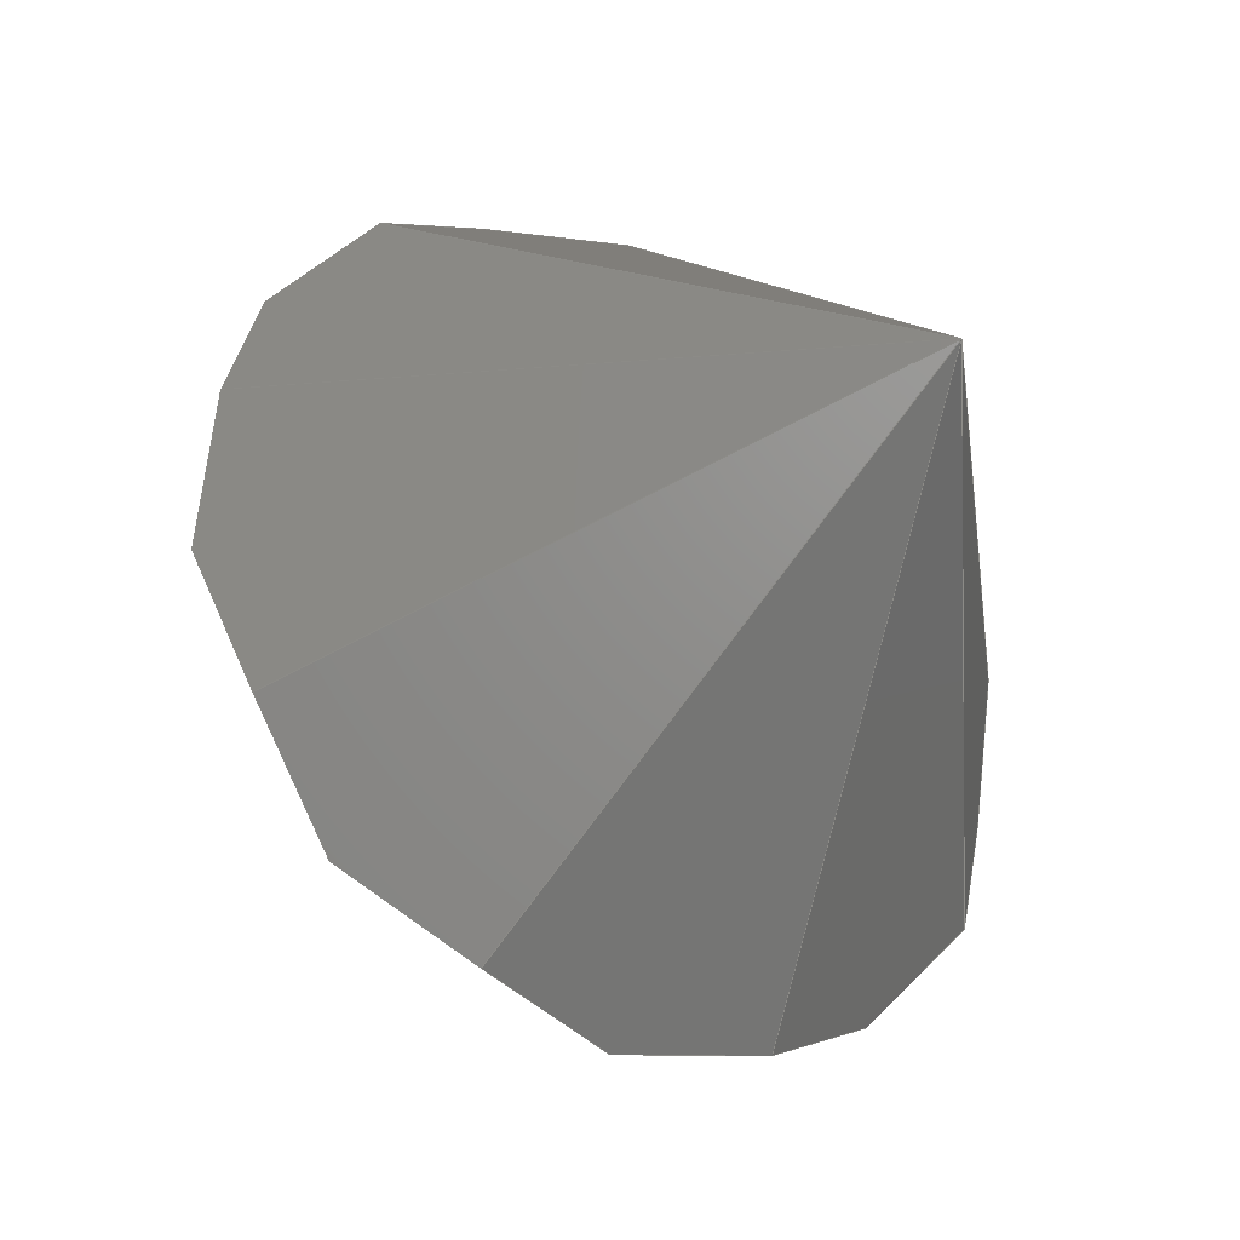
<metadata>
{"format":"step","ext":"step","renderer":"f3d","projection":"perspective","resolution":1024,"background":"white","views":[{"elev":-33.3,"azim":-33.7,"up":"+Y"}]}
</metadata>
<code>
ISO-10303-21;
DATA;
#1=(NAMED_UNIT(*)PLANE_ANGLE_UNIT()SI_UNIT($,.RADIAN.));
#2=PLANE_ANGLE_MEASURE_WITH_UNIT(PLANE_ANGLE_MEASURE(0.01745),#1);
#3=(CONVERSION_BASED_UNIT('DEGREE',#2)NAMED_UNIT(#4)PLANE_ANGLE_UNIT());
#4=DIMENSIONAL_EXPONENTS(0,0,0,0,0,0,0);
#5=(NAMED_UNIT(*)SI_UNIT($,.STERADIAN.)SOLID_ANGLE_UNIT());
#6=(LENGTH_UNIT()NAMED_UNIT(*)SI_UNIT(.MILLI.,.METRE.));
#7=UNCERTAINTY_MEASURE_WITH_UNIT(LENGTH_MEASURE(1e-05),#6,'DISTANCE_ACCURACY_VALUE','Maximum Tolerance applied to model');
#8=(GEOMETRIC_REPRESENTATION_CONTEXT(3)GLOBAL_UNCERTAINTY_ASSIGNED_CONTEXT((#7))GLOBAL_UNIT_ASSIGNED_CONTEXT((#6,#3,#5))REPRESENTATION_CONTEXT('','root'));
#9=CARTESIAN_POINT('',(0,0,0));
#10=DIRECTION('',(0,0,1));
#11=DIRECTION('',(1,0,0));
#12=AXIS2_PLACEMENT_3D('',#9,#10,#11);
#13=CARTESIAN_POINT('',(13.54,-16.83,-6.95));
#14=DIRECTION('',(0.4924,-0.5868,0.6428));
#15=DIRECTION('',(-0,-0.7385,-0.6742));
#16=AXIS2_PLACEMENT_3D('',#13,#14,#15);
#17=PLANE('',#16);
#18=CARTESIAN_POINT('',(3.714,-10.9,5.99));
#19=VERTEX_POINT('',#18);
#20=CARTESIAN_POINT('',(6.979,-9.016,5.209));
#21=VERTEX_POINT('',#20);
#22=CARTESIAN_POINT('',(3.714,-10.9,5.99));
#23=DIRECTION('',(0.8481,0.4896,-0.2027));
#24=VECTOR('',#23,3.851);
#25=LINE('',#22,#24);
#26=EDGE_CURVE('',#19,#21,#25,.T.);
#27=ORIENTED_EDGE('',*,*,#26,.T.);
#28=CARTESIAN_POINT('',(9.403,-6.128,5.99));
#29=VERTEX_POINT('',#28);
#30=CARTESIAN_POINT('',(6.979,-9.016,5.209));
#31=DIRECTION('',(0.6295,0.7501,0.2027));
#32=VECTOR('',#31,3.851);
#33=LINE('',#30,#32);
#34=EDGE_CURVE('',#21,#29,#33,.T.);
#35=ORIENTED_EDGE('',*,*,#34,.T.);
#36=CARTESIAN_POINT('',(-0,-0.6987,18.15));
#37=VERTEX_POINT('',#36);
#38=CARTESIAN_POINT('',(-0,-0.6987,18.15));
#39=DIRECTION('',(0.5768,-0.333,-0.7459));
#40=VECTOR('',#39,16.3);
#41=LINE('',#38,#40);
#42=EDGE_CURVE('',#37,#29,#41,.T.);
#43=ORIENTED_EDGE('',*,*,#42,.F.);
#44=CARTESIAN_POINT('',(0,-0.6987,18.15));
#45=DIRECTION('',(0.2278,-0.6259,-0.7459));
#46=VECTOR('',#45,16.3);
#47=LINE('',#44,#46);
#48=EDGE_CURVE('',#37,#19,#47,.T.);
#49=ORIENTED_EDGE('',*,*,#48,.T.);
#50=EDGE_LOOP('',(#27,#35,#43,#49));
#51=FACE_BOUND('',#50,.T.);
#52=ADVANCED_FACE('',(#51),#17,.T.);
#53=CARTESIAN_POINT('',(20.74,-4.356,-6.95));
#54=DIRECTION('',(0.7544,-0.133,0.6428));
#55=DIRECTION('',(0.6486,-0,-0.7612));
#56=AXIS2_PLACEMENT_3D('',#53,#54,#55);
#57=PLANE('',#56);
#58=CARTESIAN_POINT('',(10.69,-2.584,5.209));
#59=VERTEX_POINT('',#58);
#60=CARTESIAN_POINT('',(9.403,-6.128,5.99));
#61=DIRECTION('',(0.3349,0.9202,-0.2027));
#62=VECTOR('',#61,3.851);
#63=LINE('',#60,#62);
#64=EDGE_CURVE('',#29,#59,#63,.T.);
#65=ORIENTED_EDGE('',*,*,#64,.T.);
#66=CARTESIAN_POINT('',(10.69,1.187,5.99));
#67=VERTEX_POINT('',#66);
#68=CARTESIAN_POINT('',(10.69,-2.584,5.209));
#69=DIRECTION('',(-0,0.9793,0.2027));
#70=VECTOR('',#69,3.851);
#71=LINE('',#68,#70);
#72=EDGE_CURVE('',#59,#67,#71,.T.);
#73=ORIENTED_EDGE('',*,*,#72,.T.);
#74=CARTESIAN_POINT('',(-0,-0.6987,18.15));
#75=DIRECTION('',(0.6559,0.1157,-0.7459));
#76=VECTOR('',#75,16.3);
#77=LINE('',#74,#76);
#78=EDGE_CURVE('',#37,#67,#77,.T.);
#79=ORIENTED_EDGE('',*,*,#78,.F.);
#80=ORIENTED_EDGE('',*,*,#42,.T.);
#81=EDGE_LOOP('',(#65,#73,#79,#80));
#82=FACE_BOUND('',#81,.T.);
#83=ADVANCED_FACE('',(#82),#57,.T.);
#84=CARTESIAN_POINT('',(18.24,9.832,-6.95));
#85=DIRECTION('',(0.6634,0.383,0.6428));
#86=DIRECTION('',(0.6959,-0,-0.7182));
#87=AXIS2_PLACEMENT_3D('',#84,#85,#86);
#88=PLANE('',#87);
#89=CARTESIAN_POINT('',(9.403,4.73,5.209));
#90=VERTEX_POINT('',#89);
#91=CARTESIAN_POINT('',(10.69,1.187,5.99));
#92=DIRECTION('',(-0.3349,0.9202,-0.2027));
#93=VECTOR('',#92,3.851);
#94=LINE('',#91,#93);
#95=EDGE_CURVE('',#67,#90,#94,.T.);
#96=ORIENTED_EDGE('',*,*,#95,.T.);
#97=CARTESIAN_POINT('',(6.979,7.619,5.99));
#98=VERTEX_POINT('',#97);
#99=CARTESIAN_POINT('',(9.403,4.73,5.209));
#100=DIRECTION('',(-0.6295,0.7501,0.2027));
#101=VECTOR('',#100,3.851);
#102=LINE('',#99,#101);
#103=EDGE_CURVE('',#90,#98,#102,.T.);
#104=ORIENTED_EDGE('',*,*,#103,.T.);
#105=CARTESIAN_POINT('',(-0,-0.6987,18.15));
#106=DIRECTION('',(0.4281,0.5102,-0.7459));
#107=VECTOR('',#106,16.3);
#108=LINE('',#105,#107);
#109=EDGE_CURVE('',#37,#98,#108,.T.);
#110=ORIENTED_EDGE('',*,*,#109,.F.);
#111=ORIENTED_EDGE('',*,*,#78,.T.);
#112=EDGE_LOOP('',(#96,#104,#110,#111));
#113=FACE_BOUND('',#112,.T.);
#114=ADVANCED_FACE('',(#113),#88,.T.);
#115=CARTESIAN_POINT('',(7.203,19.09,-6.95));
#116=DIRECTION('',(0.262,0.7198,0.6428));
#117=DIRECTION('',(0,-0.6661,0.7459));
#118=AXIS2_PLACEMENT_3D('',#115,#116,#117);
#119=PLANE('',#118);
#120=CARTESIAN_POINT('',(3.714,9.504,5.209));
#121=VERTEX_POINT('',#120);
#122=CARTESIAN_POINT('',(6.979,7.619,5.99));
#123=DIRECTION('',(-0.8481,0.4896,-0.2027));
#124=VECTOR('',#123,3.851);
#125=LINE('',#122,#124);
#126=EDGE_CURVE('',#98,#121,#125,.T.);
#127=ORIENTED_EDGE('',*,*,#126,.T.);
#128=CARTESIAN_POINT('',(-0,10.16,5.99));
#129=VERTEX_POINT('',#128);
#130=CARTESIAN_POINT('',(3.714,9.504,5.209));
#131=DIRECTION('',(-0.9644,0.17,0.2027));
#132=VECTOR('',#131,3.851);
#133=LINE('',#130,#132);
#134=EDGE_CURVE('',#121,#129,#133,.T.);
#135=ORIENTED_EDGE('',*,*,#134,.T.);
#136=CARTESIAN_POINT('',(-0,-0.6987,18.15));
#137=DIRECTION('',(0,0.6661,-0.7459));
#138=VECTOR('',#137,16.3);
#139=LINE('',#136,#138);
#140=EDGE_CURVE('',#37,#129,#139,.T.);
#141=ORIENTED_EDGE('',*,*,#140,.F.);
#142=ORIENTED_EDGE('',*,*,#109,.T.);
#143=EDGE_LOOP('',(#127,#135,#141,#142));
#144=FACE_BOUND('',#143,.T.);
#145=ADVANCED_FACE('',(#144),#119,.T.);
#146=CARTESIAN_POINT('',(-7.203,19.09,-6.95));
#147=DIRECTION('',(-0.262,0.7198,0.6428));
#148=DIRECTION('',(0,-0.6661,0.7459));
#149=AXIS2_PLACEMENT_3D('',#146,#147,#148);
#150=PLANE('',#149);
#151=CARTESIAN_POINT('',(-3.714,9.504,5.209));
#152=VERTEX_POINT('',#151);
#153=CARTESIAN_POINT('',(0,10.16,5.99));
#154=DIRECTION('',(-0.9644,-0.17,-0.2027));
#155=VECTOR('',#154,3.851);
#156=LINE('',#153,#155);
#157=EDGE_CURVE('',#129,#152,#156,.T.);
#158=ORIENTED_EDGE('',*,*,#157,.T.);
#159=CARTESIAN_POINT('',(-6.979,7.619,5.99));
#160=VERTEX_POINT('',#159);
#161=CARTESIAN_POINT('',(-3.714,9.504,5.209));
#162=DIRECTION('',(-0.8481,-0.4896,0.2027));
#163=VECTOR('',#162,3.851);
#164=LINE('',#161,#163);
#165=EDGE_CURVE('',#152,#160,#164,.T.);
#166=ORIENTED_EDGE('',*,*,#165,.T.);
#167=CARTESIAN_POINT('',(0,-0.6987,18.15));
#168=DIRECTION('',(-0.4281,0.5102,-0.7459));
#169=VECTOR('',#168,16.3);
#170=LINE('',#167,#169);
#171=EDGE_CURVE('',#37,#160,#170,.T.);
#172=ORIENTED_EDGE('',*,*,#171,.F.);
#173=ORIENTED_EDGE('',*,*,#140,.T.);
#174=EDGE_LOOP('',(#158,#166,#172,#173));
#175=FACE_BOUND('',#174,.T.);
#176=ADVANCED_FACE('',(#175),#150,.T.);
#177=CARTESIAN_POINT('',(-18.24,9.832,-6.95));
#178=DIRECTION('',(-0.6634,0.383,0.6428));
#179=DIRECTION('',(0.6959,-0,0.7182));
#180=AXIS2_PLACEMENT_3D('',#177,#178,#179);
#181=PLANE('',#180);
#182=CARTESIAN_POINT('',(-9.403,4.73,5.209));
#183=VERTEX_POINT('',#182);
#184=CARTESIAN_POINT('',(-6.979,7.619,5.99));
#185=DIRECTION('',(-0.6295,-0.7501,-0.2027));
#186=VECTOR('',#185,3.851);
#187=LINE('',#184,#186);
#188=EDGE_CURVE('',#160,#183,#187,.T.);
#189=ORIENTED_EDGE('',*,*,#188,.T.);
#190=CARTESIAN_POINT('',(-10.69,1.187,5.99));
#191=VERTEX_POINT('',#190);
#192=CARTESIAN_POINT('',(-9.403,4.73,5.209));
#193=DIRECTION('',(-0.3349,-0.9202,0.2027));
#194=VECTOR('',#193,3.851);
#195=LINE('',#192,#194);
#196=EDGE_CURVE('',#183,#191,#195,.T.);
#197=ORIENTED_EDGE('',*,*,#196,.T.);
#198=CARTESIAN_POINT('',(0,-0.6987,18.15));
#199=DIRECTION('',(-0.6559,0.1157,-0.7459));
#200=VECTOR('',#199,16.3);
#201=LINE('',#198,#200);
#202=EDGE_CURVE('',#37,#191,#201,.T.);
#203=ORIENTED_EDGE('',*,*,#202,.F.);
#204=ORIENTED_EDGE('',*,*,#171,.T.);
#205=EDGE_LOOP('',(#189,#197,#203,#204));
#206=FACE_BOUND('',#205,.T.);
#207=ADVANCED_FACE('',(#206),#181,.T.);
#208=CARTESIAN_POINT('',(-20.74,-4.356,-6.95));
#209=DIRECTION('',(-0.7544,-0.133,0.6428));
#210=DIRECTION('',(0.6486,0,0.7612));
#211=AXIS2_PLACEMENT_3D('',#208,#209,#210);
#212=PLANE('',#211);
#213=CARTESIAN_POINT('',(-10.69,-2.584,5.209));
#214=VERTEX_POINT('',#213);
#215=CARTESIAN_POINT('',(-10.69,1.187,5.99));
#216=DIRECTION('',(0,-0.9793,-0.2027));
#217=VECTOR('',#216,3.851);
#218=LINE('',#215,#217);
#219=EDGE_CURVE('',#191,#214,#218,.T.);
#220=ORIENTED_EDGE('',*,*,#219,.T.);
#221=CARTESIAN_POINT('',(-9.403,-6.128,5.99));
#222=VERTEX_POINT('',#221);
#223=CARTESIAN_POINT('',(-10.69,-2.584,5.209));
#224=DIRECTION('',(0.3349,-0.9202,0.2027));
#225=VECTOR('',#224,3.851);
#226=LINE('',#223,#225);
#227=EDGE_CURVE('',#214,#222,#226,.T.);
#228=ORIENTED_EDGE('',*,*,#227,.T.);
#229=CARTESIAN_POINT('',(0,-0.6987,18.15));
#230=DIRECTION('',(-0.5768,-0.333,-0.7459));
#231=VECTOR('',#230,16.3);
#232=LINE('',#229,#231);
#233=EDGE_CURVE('',#37,#222,#232,.T.);
#234=ORIENTED_EDGE('',*,*,#233,.F.);
#235=ORIENTED_EDGE('',*,*,#202,.T.);
#236=EDGE_LOOP('',(#220,#228,#234,#235));
#237=FACE_BOUND('',#236,.T.);
#238=ADVANCED_FACE('',(#237),#212,.T.);
#239=CARTESIAN_POINT('',(-13.54,-16.83,-6.95));
#240=DIRECTION('',(-0.4924,-0.5868,0.6428));
#241=DIRECTION('',(0,-0.7385,-0.6742));
#242=AXIS2_PLACEMENT_3D('',#239,#240,#241);
#243=PLANE('',#242);
#244=ORIENTED_EDGE('',*,*,#233,.T.);
#245=CARTESIAN_POINT('',(-6.979,-9.016,5.209));
#246=VERTEX_POINT('',#245);
#247=CARTESIAN_POINT('',(-9.403,-6.128,5.99));
#248=DIRECTION('',(0.6295,-0.7501,-0.2027));
#249=VECTOR('',#248,3.851);
#250=LINE('',#247,#249);
#251=EDGE_CURVE('',#222,#246,#250,.T.);
#252=ORIENTED_EDGE('',*,*,#251,.T.);
#253=CARTESIAN_POINT('',(-3.714,-10.9,5.99));
#254=VERTEX_POINT('',#253);
#255=CARTESIAN_POINT('',(-6.979,-9.016,5.209));
#256=DIRECTION('',(0.8481,-0.4896,0.2027));
#257=VECTOR('',#256,3.851);
#258=LINE('',#255,#257);
#259=EDGE_CURVE('',#246,#254,#258,.T.);
#260=ORIENTED_EDGE('',*,*,#259,.T.);
#261=CARTESIAN_POINT('',(0,-0.6987,18.15));
#262=DIRECTION('',(-0.2278,-0.6259,-0.7459));
#263=VECTOR('',#262,16.3);
#264=LINE('',#261,#263);
#265=EDGE_CURVE('',#37,#254,#264,.T.);
#266=ORIENTED_EDGE('',*,*,#265,.F.);
#267=EDGE_LOOP('',(#244,#252,#260,#266));
#268=FACE_BOUND('',#267,.T.);
#269=ADVANCED_FACE('',(#268),#243,.T.);
#270=CARTESIAN_POINT('',(-0,-21.76,-6.95));
#271=DIRECTION('',(0,-0.766,0.6428));
#272=DIRECTION('',(0,-0.6428,-0.766));
#273=AXIS2_PLACEMENT_3D('',#270,#271,#272);
#274=PLANE('',#273);
#275=CARTESIAN_POINT('',(0,-11.56,5.209));
#276=VERTEX_POINT('',#275);
#277=CARTESIAN_POINT('',(-3.714,-10.9,5.99));
#278=DIRECTION('',(0.9644,-0.17,-0.2027));
#279=VECTOR('',#278,3.851);
#280=LINE('',#277,#279);
#281=EDGE_CURVE('',#254,#276,#280,.T.);
#282=ORIENTED_EDGE('',*,*,#281,.T.);
#283=CARTESIAN_POINT('',(0,-11.56,5.209));
#284=DIRECTION('',(0.9644,0.17,0.2027));
#285=VECTOR('',#284,3.851);
#286=LINE('',#283,#285);
#287=EDGE_CURVE('',#276,#19,#286,.T.);
#288=ORIENTED_EDGE('',*,*,#287,.T.);
#289=ORIENTED_EDGE('',*,*,#48,.F.);
#290=ORIENTED_EDGE('',*,*,#265,.T.);
#291=EDGE_LOOP('',(#282,#288,#289,#290));
#292=FACE_BOUND('',#291,.T.);
#293=ADVANCED_FACE('',(#292),#274,.T.);
#294=CARTESIAN_POINT('',(18.24,-11.23,18.15));
#295=DIRECTION('',(0.6634,-0.383,-0.6428));
#296=DIRECTION('',(-0.6094,0.2218,-0.7612));
#297=AXIS2_PLACEMENT_3D('',#294,#295,#296);
#298=PLANE('',#297);
#299=ORIENTED_EDGE('',*,*,#34,.F.);
#300=CARTESIAN_POINT('',(0,-0.6987,-6.95));
#301=VERTEX_POINT('',#300);
#302=CARTESIAN_POINT('',(-0,-0.6987,-6.95));
#303=DIRECTION('',(0.4281,-0.5102,0.7459));
#304=VECTOR('',#303,16.3);
#305=LINE('',#302,#304);
#306=EDGE_CURVE('',#301,#21,#305,.T.);
#307=ORIENTED_EDGE('',*,*,#306,.F.);
#308=CARTESIAN_POINT('',(0,-0.6987,-6.95));
#309=DIRECTION('',(0.6559,-0.1157,0.7459));
#310=VECTOR('',#309,16.3);
#311=LINE('',#308,#310);
#312=EDGE_CURVE('',#301,#59,#311,.T.);
#313=ORIENTED_EDGE('',*,*,#312,.T.);
#314=ORIENTED_EDGE('',*,*,#64,.F.);
#315=EDGE_LOOP('',(#299,#307,#313,#314));
#316=FACE_BOUND('',#315,.T.);
#317=ADVANCED_FACE('',(#316),#298,.T.);
#318=CARTESIAN_POINT('',(13.54,15.43,18.15));
#319=DIRECTION('',(0.4924,0.5868,-0.6428));
#320=DIRECTION('',(-0.2278,-0.6259,-0.7459));
#321=AXIS2_PLACEMENT_3D('',#318,#319,#320);
#322=PLANE('',#321);
#323=ORIENTED_EDGE('',*,*,#103,.F.);
#324=CARTESIAN_POINT('',(0,-0.6987,-6.95));
#325=DIRECTION('',(0.5768,0.333,0.7459));
#326=VECTOR('',#325,16.3);
#327=LINE('',#324,#326);
#328=EDGE_CURVE('',#301,#90,#327,.T.);
#329=ORIENTED_EDGE('',*,*,#328,.F.);
#330=CARTESIAN_POINT('',(0,-0.6987,-6.95));
#331=DIRECTION('',(0.2278,0.6259,0.7459));
#332=VECTOR('',#331,16.3);
#333=LINE('',#330,#332);
#334=EDGE_CURVE('',#301,#121,#333,.T.);
#335=ORIENTED_EDGE('',*,*,#334,.T.);
#336=ORIENTED_EDGE('',*,*,#126,.F.);
#337=EDGE_LOOP('',(#323,#329,#335,#336));
#338=FACE_BOUND('',#337,.T.);
#339=ADVANCED_FACE('',(#338),#322,.T.);
#340=CARTESIAN_POINT('',(-13.54,15.43,18.15));
#341=DIRECTION('',(-0.4924,0.5868,-0.6428));
#342=DIRECTION('',(-0.6539,0.238,0.7182));
#343=AXIS2_PLACEMENT_3D('',#340,#341,#342);
#344=PLANE('',#343);
#345=ORIENTED_EDGE('',*,*,#165,.F.);
#346=CARTESIAN_POINT('',(-0,-0.6987,-6.95));
#347=DIRECTION('',(-0.2278,0.6259,0.7459));
#348=VECTOR('',#347,16.3);
#349=LINE('',#346,#348);
#350=EDGE_CURVE('',#301,#152,#349,.T.);
#351=ORIENTED_EDGE('',*,*,#350,.F.);
#352=CARTESIAN_POINT('',(0,-0.6987,-6.95));
#353=DIRECTION('',(-0.5768,0.333,0.7459));
#354=VECTOR('',#353,16.3);
#355=LINE('',#352,#354);
#356=EDGE_CURVE('',#301,#183,#355,.T.);
#357=ORIENTED_EDGE('',*,*,#356,.T.);
#358=ORIENTED_EDGE('',*,*,#188,.F.);
#359=EDGE_LOOP('',(#345,#351,#357,#358));
#360=FACE_BOUND('',#359,.T.);
#361=ADVANCED_FACE('',(#360),#344,.T.);
#362=CARTESIAN_POINT('',(-18.24,-11.23,18.15));
#363=DIRECTION('',(-0.6634,-0.383,-0.6428));
#364=DIRECTION('',(-0.2526,-0.694,0.6742));
#365=AXIS2_PLACEMENT_3D('',#362,#363,#364);
#366=PLANE('',#365);
#367=ORIENTED_EDGE('',*,*,#227,.F.);
#368=CARTESIAN_POINT('',(0,-0.6987,-6.95));
#369=DIRECTION('',(-0.6559,-0.1157,0.7459));
#370=VECTOR('',#369,16.3);
#371=LINE('',#368,#370);
#372=EDGE_CURVE('',#301,#214,#371,.T.);
#373=ORIENTED_EDGE('',*,*,#372,.F.);
#374=CARTESIAN_POINT('',(-0,-0.6987,-6.95));
#375=DIRECTION('',(-0.4281,-0.5102,0.7459));
#376=VECTOR('',#375,16.3);
#377=LINE('',#374,#376);
#378=EDGE_CURVE('',#301,#246,#377,.T.);
#379=ORIENTED_EDGE('',*,*,#378,.T.);
#380=ORIENTED_EDGE('',*,*,#251,.F.);
#381=EDGE_LOOP('',(#367,#373,#379,#380));
#382=FACE_BOUND('',#381,.T.);
#383=ADVANCED_FACE('',(#382),#366,.T.);
#384=CARTESIAN_POINT('',(7.203,-20.49,18.15));
#385=DIRECTION('',(0.262,-0.7198,-0.6428));
#386=DIRECTION('',(-0.2526,-0.694,0.6742));
#387=AXIS2_PLACEMENT_3D('',#384,#385,#386);
#388=PLANE('',#387);
#389=ORIENTED_EDGE('',*,*,#26,.F.);
#390=ORIENTED_EDGE('',*,*,#287,.F.);
#391=CARTESIAN_POINT('',(-0,-0.6987,-6.95));
#392=DIRECTION('',(0,-0.6661,0.7459));
#393=VECTOR('',#392,16.3);
#394=LINE('',#391,#393);
#395=EDGE_CURVE('',#301,#276,#394,.T.);
#396=ORIENTED_EDGE('',*,*,#395,.F.);
#397=ORIENTED_EDGE('',*,*,#306,.T.);
#398=EDGE_LOOP('',(#389,#390,#396,#397));
#399=FACE_BOUND('',#398,.T.);
#400=ADVANCED_FACE('',(#399),#388,.T.);
#401=CARTESIAN_POINT('',(-7.203,-20.49,18.15));
#402=DIRECTION('',(-0.262,-0.7198,-0.6428));
#403=DIRECTION('',(-0.2198,-0.604,0.766));
#404=AXIS2_PLACEMENT_3D('',#401,#402,#403);
#405=PLANE('',#404);
#406=ORIENTED_EDGE('',*,*,#259,.F.);
#407=ORIENTED_EDGE('',*,*,#378,.F.);
#408=ORIENTED_EDGE('',*,*,#395,.T.);
#409=ORIENTED_EDGE('',*,*,#281,.F.);
#410=EDGE_LOOP('',(#406,#407,#408,#409));
#411=FACE_BOUND('',#410,.T.);
#412=ADVANCED_FACE('',(#411),#405,.T.);
#413=CARTESIAN_POINT('',(-20.74,2.959,18.15));
#414=DIRECTION('',(-0.7544,0.133,-0.6428));
#415=DIRECTION('',(-0.6094,0.2218,0.7612));
#416=AXIS2_PLACEMENT_3D('',#413,#414,#415);
#417=PLANE('',#416);
#418=ORIENTED_EDGE('',*,*,#196,.F.);
#419=ORIENTED_EDGE('',*,*,#356,.F.);
#420=ORIENTED_EDGE('',*,*,#372,.T.);
#421=ORIENTED_EDGE('',*,*,#219,.F.);
#422=EDGE_LOOP('',(#418,#419,#420,#421));
#423=FACE_BOUND('',#422,.T.);
#424=ADVANCED_FACE('',(#423),#417,.T.);
#425=CARTESIAN_POINT('',(-0,20.36,18.15));
#426=DIRECTION('',(-0,0.766,-0.6428));
#427=DIRECTION('',(-0.2278,-0.6259,-0.7459));
#428=AXIS2_PLACEMENT_3D('',#425,#426,#427);
#429=PLANE('',#428);
#430=ORIENTED_EDGE('',*,*,#134,.F.);
#431=ORIENTED_EDGE('',*,*,#334,.F.);
#432=ORIENTED_EDGE('',*,*,#350,.T.);
#433=ORIENTED_EDGE('',*,*,#157,.F.);
#434=EDGE_LOOP('',(#430,#431,#432,#433));
#435=FACE_BOUND('',#434,.T.);
#436=ADVANCED_FACE('',(#435),#429,.T.);
#437=CARTESIAN_POINT('',(20.74,2.959,18.15));
#438=DIRECTION('',(0.7544,0.133,-0.6428));
#439=DIRECTION('',(-0.6539,0.238,-0.7182));
#440=AXIS2_PLACEMENT_3D('',#437,#438,#439);
#441=PLANE('',#440);
#442=ORIENTED_EDGE('',*,*,#72,.F.);
#443=ORIENTED_EDGE('',*,*,#312,.F.);
#444=ORIENTED_EDGE('',*,*,#328,.T.);
#445=ORIENTED_EDGE('',*,*,#95,.F.);
#446=EDGE_LOOP('',(#442,#443,#444,#445));
#447=FACE_BOUND('',#446,.T.);
#448=ADVANCED_FACE('',(#447),#441,.T.);
#449=CLOSED_SHELL('',(#52,#83,#114,#145,#176,#207,#238,#269,#293,#317,#339,#361,#383,#400,#412,#424,#436,#448));
#450=MANIFOLD_SOLID_BREP('Body 01',#449);
#451=COLOUR_RGB('',0.4941,0.4941,0.5255);
#452=FILL_AREA_STYLE_COLOUR('',#451);
#453=FILL_AREA_STYLE('',(#452));
#454=SURFACE_STYLE_FILL_AREA(#453);
#455=SURFACE_SIDE_STYLE('',(#454));
#456=SURFACE_STYLE_USAGE(.BOTH.,#455);
#457=PRESENTATION_STYLE_ASSIGNMENT((#456));
#458=STYLED_ITEM('',(#457),#450);
#459=SHAPE_REPRESENTATION('root',(#12),#8);
#460=ADVANCED_BREP_SHAPE_REPRESENTATION('root',(#450),#8);
#461=SHAPE_REPRESENTATION_RELATIONSHIP('','',#459,#460);
#462=CARTESIAN_POINT('',(0,0,0));
#463=DIRECTION('',(0,0,1));
#464=DIRECTION('',(1,0,0));
#465=AXIS2_PLACEMENT_3D('',#462,#463,#464);
#466=MAPPED_ITEM('',#467,#465);
#467=REPRESENTATION_MAP(#465,#459);
#468=APPLICATION_CONTEXT('Managed model based 3d engineering');
#469=APPLICATION_PROTOCOL_DEFINITION('international standard','ap242_managed_model_based_3d_engineering',2013,#468);
#470=PRODUCT_CONTEXT('',#468,'mechanical');
#471=PRODUCT_DEFINITION_CONTEXT('part definition',#468,'design');
#472=PRODUCT('root','root','',(#470));
#473=PRODUCT_RELATED_PRODUCT_CATEGORY('part','',(#472));
#474=PRODUCT_DEFINITION_FORMATION_WITH_SPECIFIED_SOURCE('','',#472,.NOT_KNOWN.);
#475=PRODUCT_DEFINITION('design','',#474,#471);
#476=PRODUCT_DEFINITION_SHAPE('','',#475);
#477=SHAPE_DEFINITION_REPRESENTATION(#476,#459);
#478=DRAUGHTING_MODEL('',(#466),#8);
#479=DESCRIPTIVE_REPRESENTATION_ITEM('KEY','C:\\Users\\sharma21\\AppData\\Local\\Packages\\Shapr3D.Shapr3D_j403pzjkqtqbj\\TempState\\fa05d62c-85f7-4840-b4f4-71b7c5af0a17tmp');
#480=PROPERTY_DEFINITION('KEY','',#475);
#481=REPRESENTATION('',(#479),#8);
#482=PROPERTY_DEFINITION_REPRESENTATION(#480,#481);
#483=GENERAL_PROPERTY('','KEY','');
#484=GENERAL_PROPERTY_ASSOCIATION('','',#483,#480);
#485=MECHANICAL_DESIGN_GEOMETRIC_PRESENTATION_REPRESENTATION('',(#458),#8);
ENDSEC;
END-ISO-10303-21;

</code>
